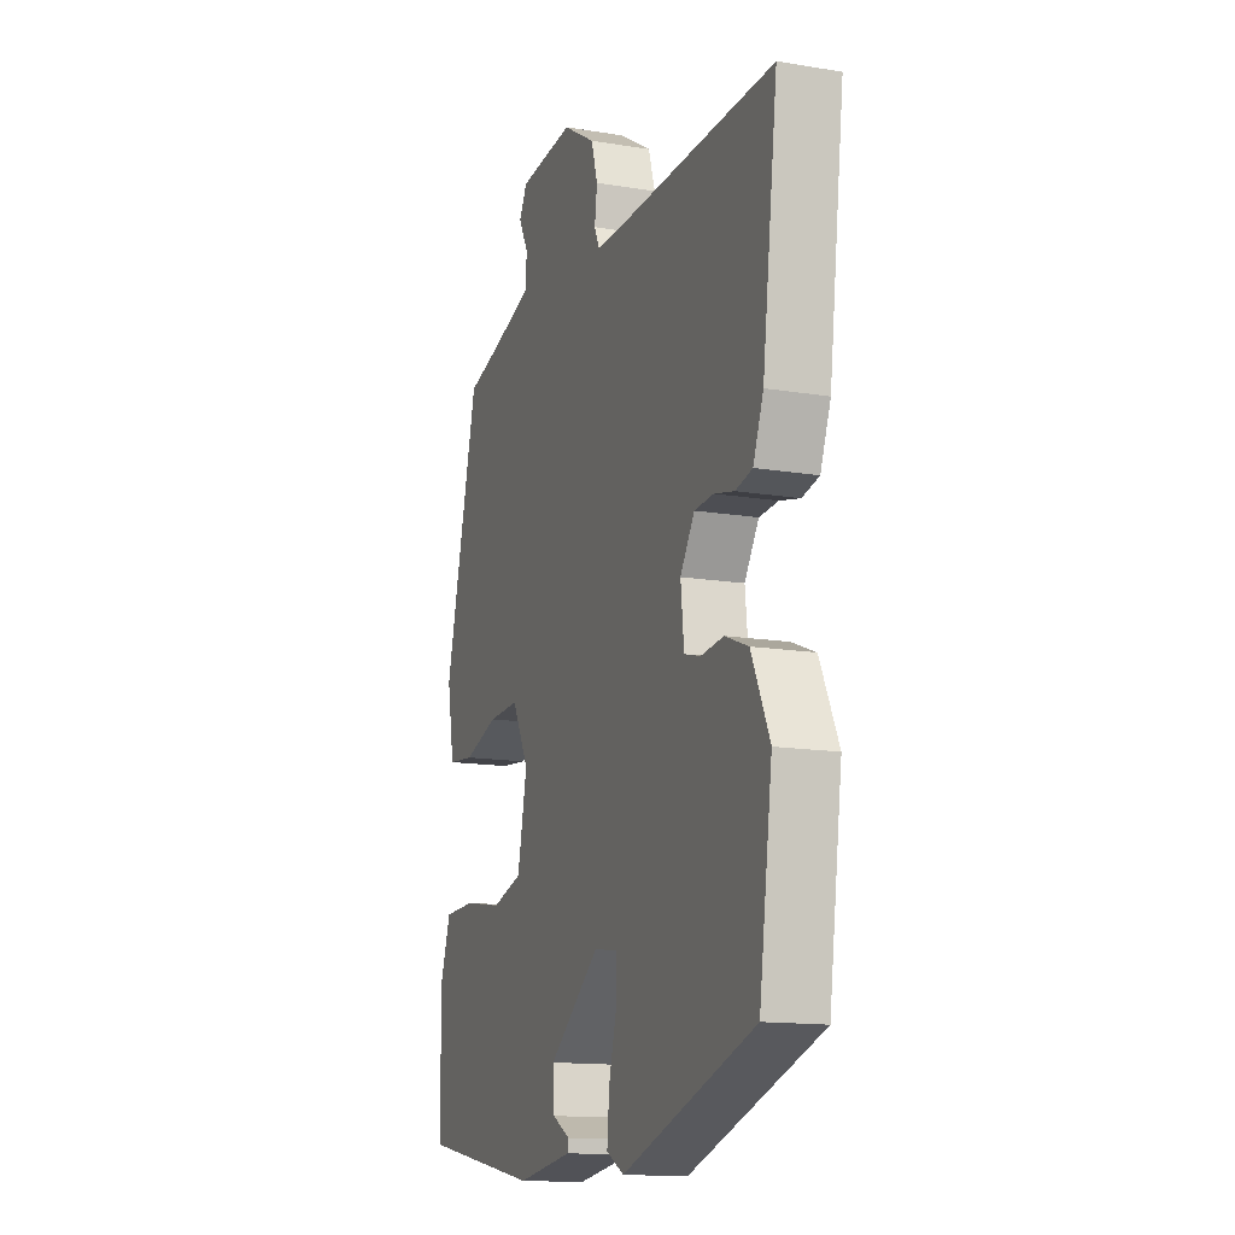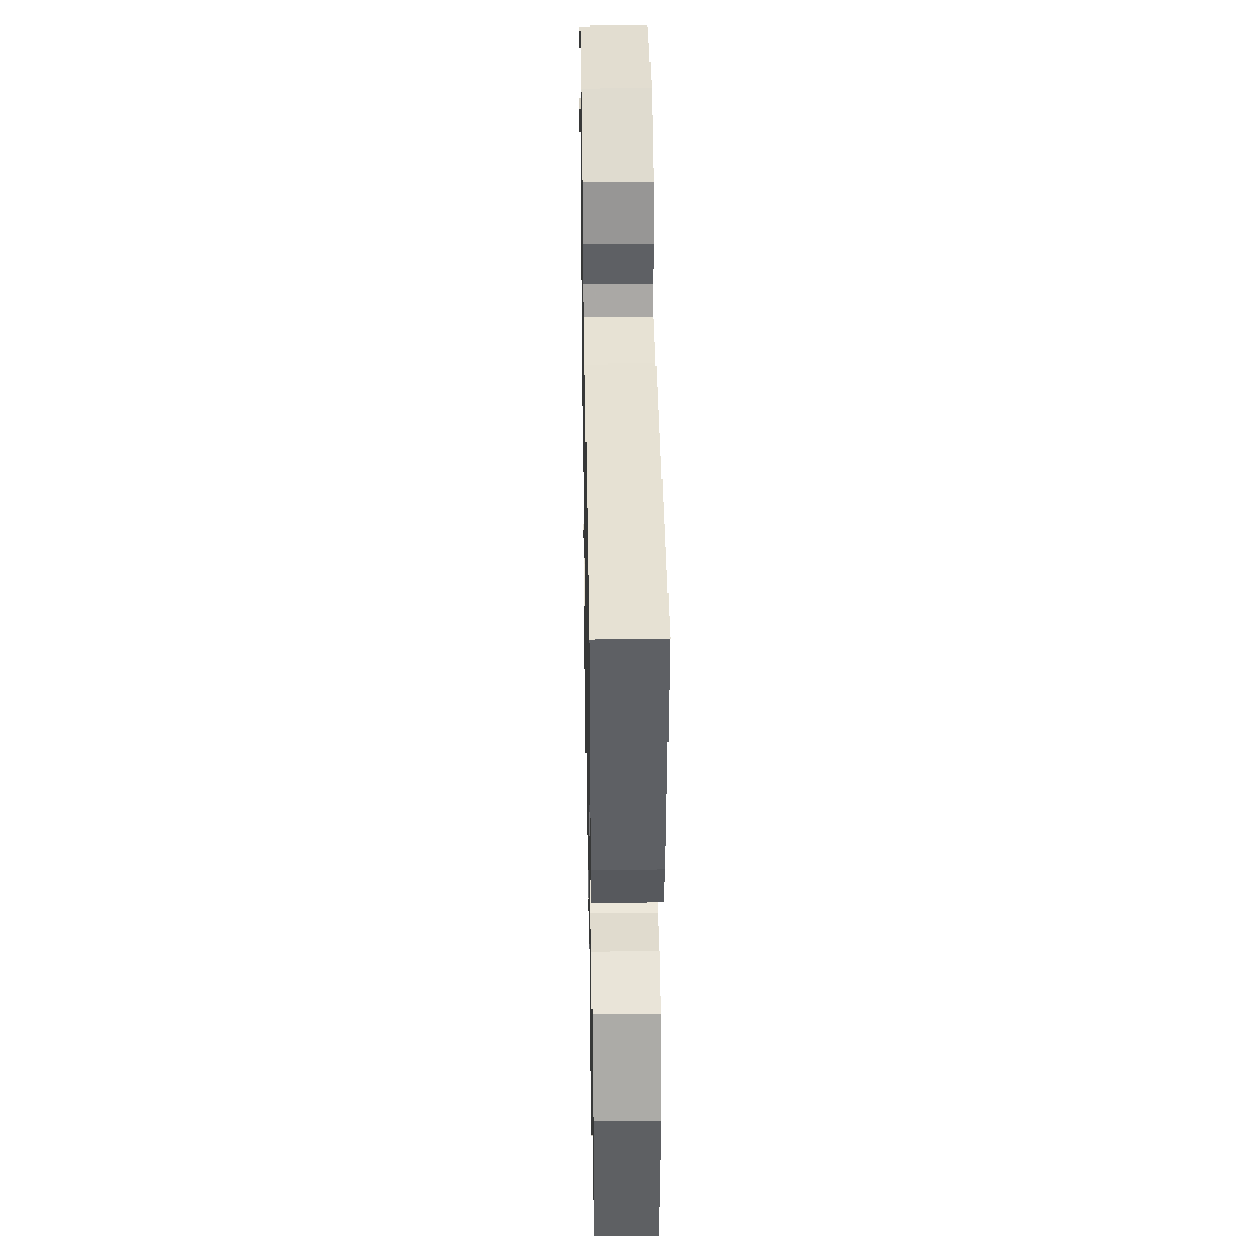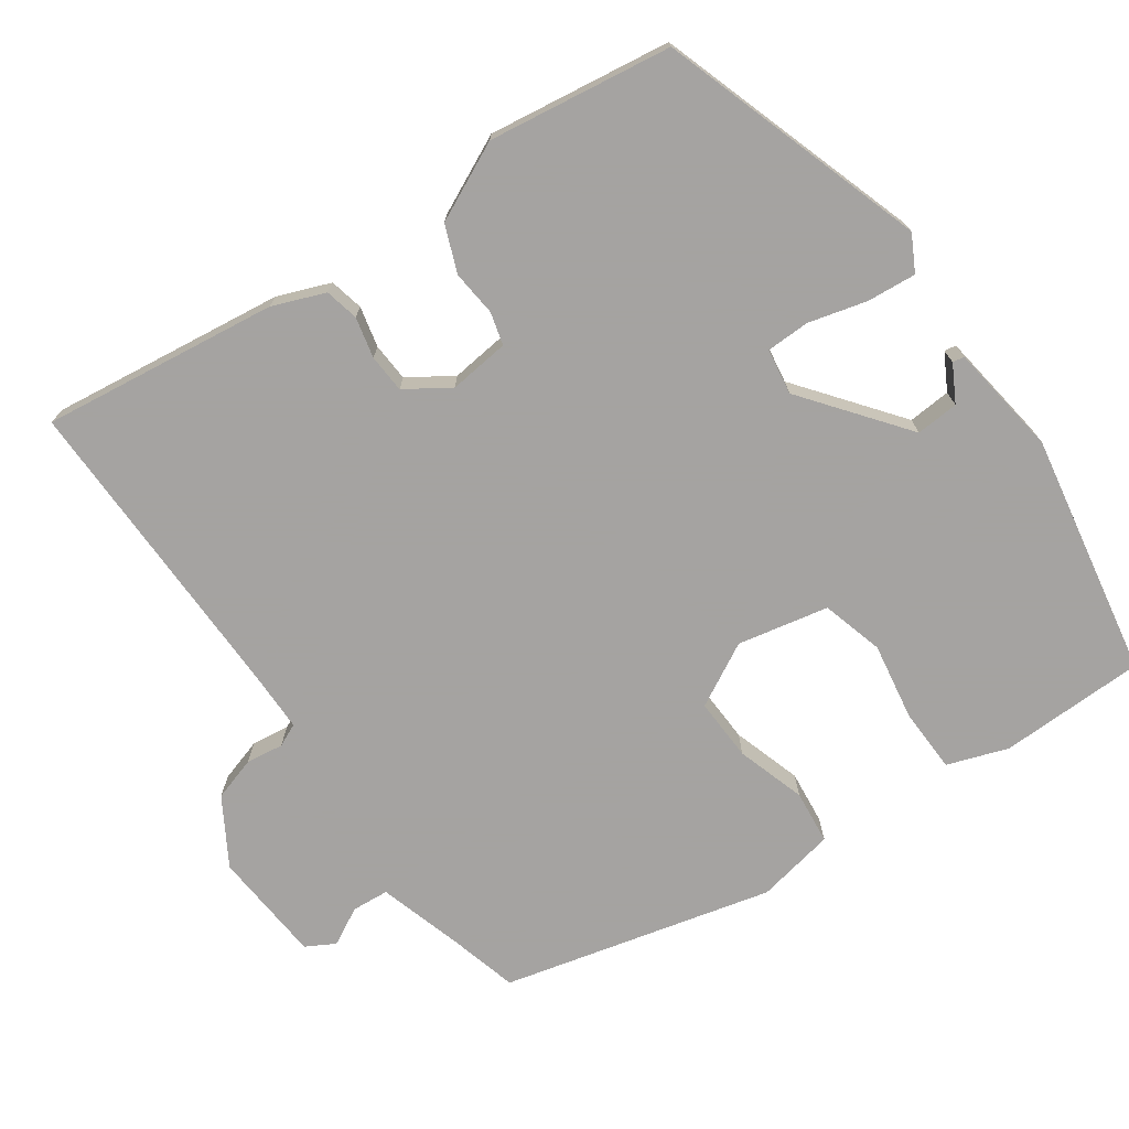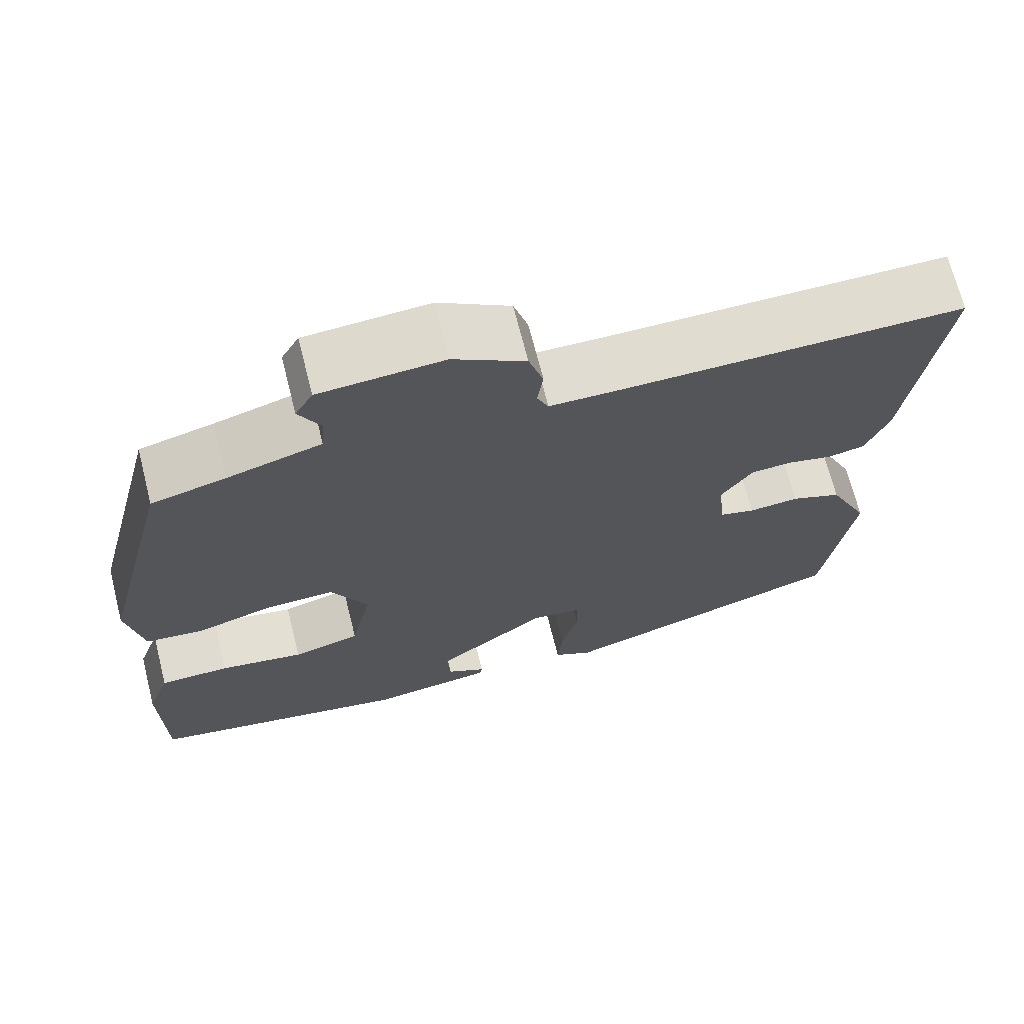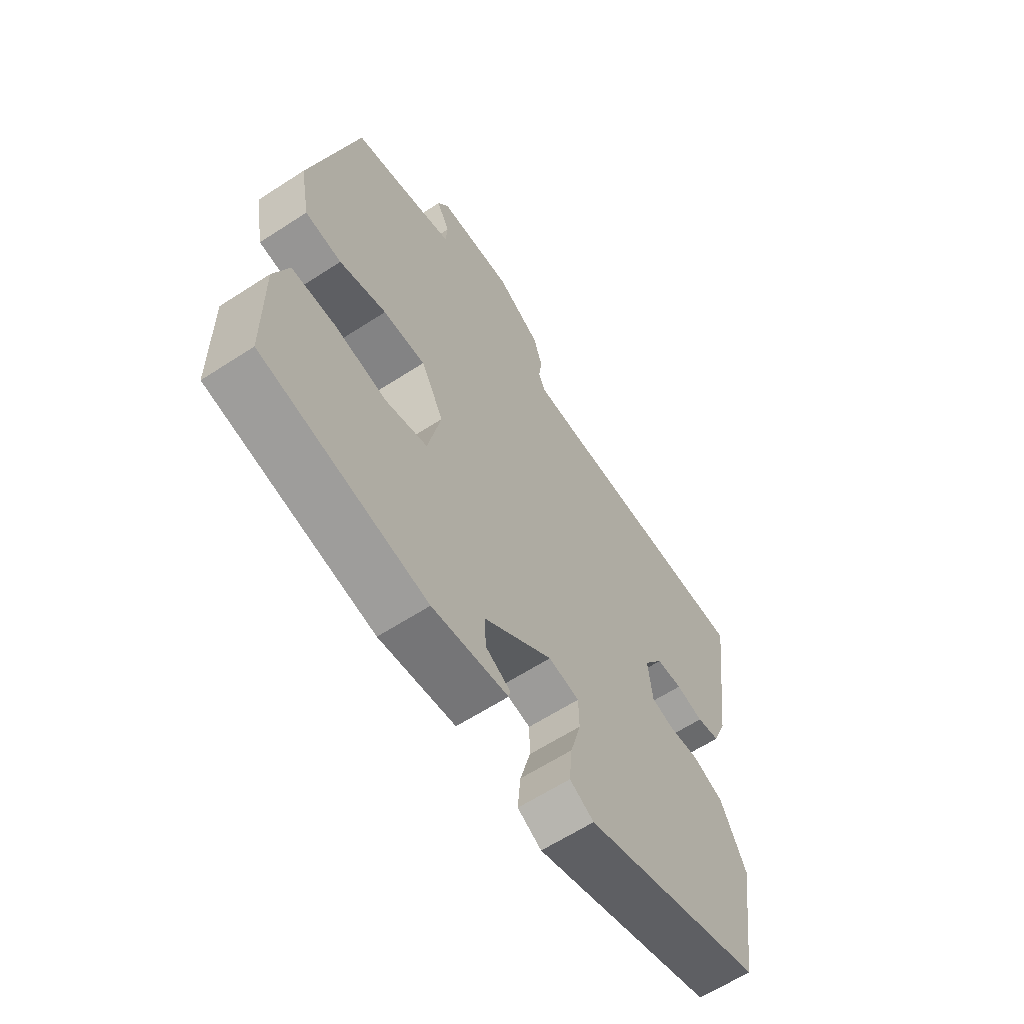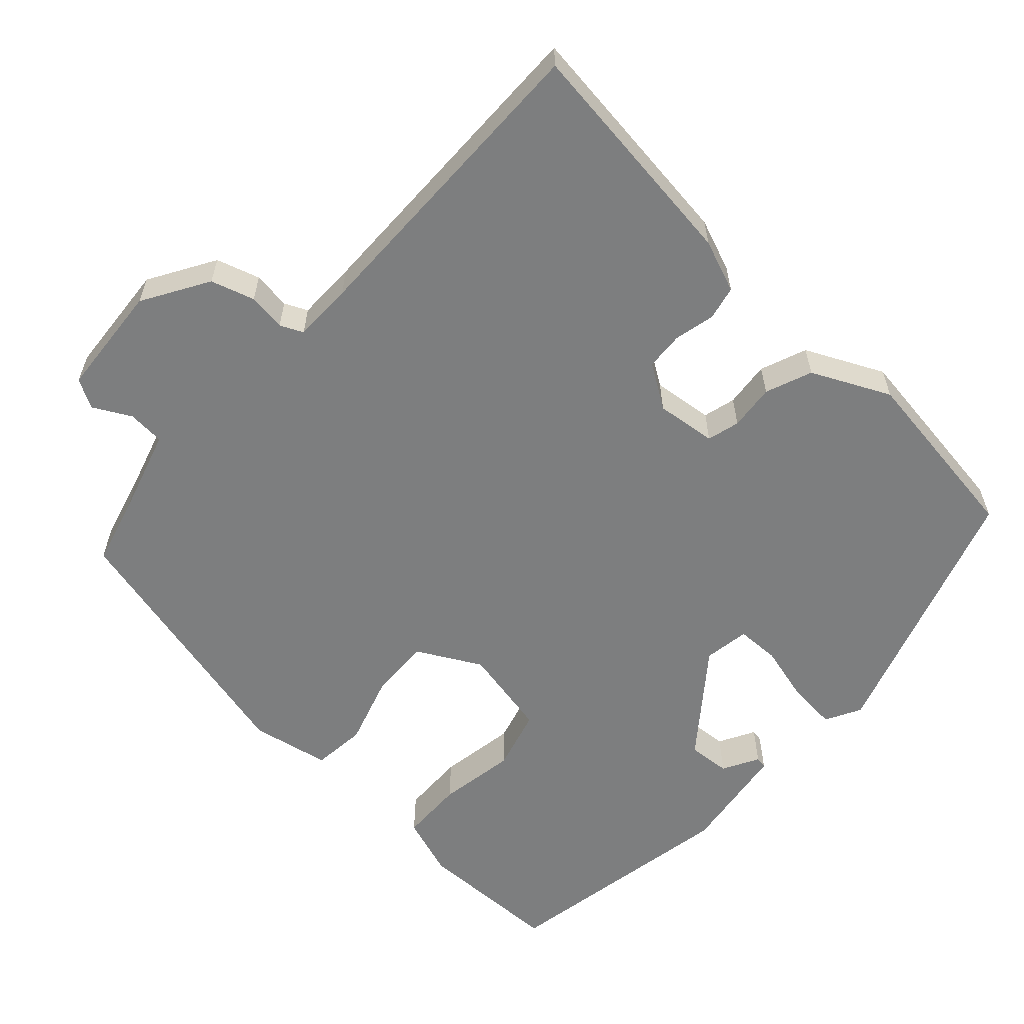
<metadata>
{"format":"obj","ext":"obj","renderer":"f3d","projection":"perspective","resolution":1024,"background":"white","views":[{"elev":-14.3,"azim":70.0,"up":"+Z"},{"elev":39.2,"azim":88.9,"up":"+Z"},{"elev":-73.1,"azim":125.3,"up":"+Y"},{"elev":69.4,"azim":-14.2,"up":"+Z"},{"elev":-62.8,"azim":-56.7,"up":"+Z"},{"elev":-59.3,"azim":47.7,"up":"+Y"}]}
</metadata>
<code>
v -0.415 0.07 0.497
v -0.323 0.07 0.521
v -0.207 0.07 0.555
v -0.203 0.07 0.605
v -0.23 0.07 0.656
v -0.208 0.07 0.695
v -0.055 0.07 0.706
v 0.034 0.07 0.652
v 0.052 0.07 0.593
v 0.045 0.07 0.542
v 0.059 0.07 0.511
v 0.14 0.07 0.51
v 0.568 0.07 0.514
v 0.526 0.07 0.195
v 0.498 0.07 0.124
v 0.452 0.07 0.114
v 0.397 0.07 0.127
v 0.345 0.07 0.124
v 0.306 0.07 0.065
v 0.315 0.07 -0.017
v 0.359 0.07 -0.029
v 0.421 0.07 -0.023
v 0.484 0.07 -0.048
v 0.534 0.07 -0.154
v 0.498 0.07 -0.402
v 0.137 0.07 -0.519
v 0.089 0.07 -0.493
v 0.095 0.07 -0.426
v 0.116 0.07 -0.348
v 0.115 0.07 -0.289
v 0.053 0.07 -0.279
v -0.086 0.07 -0.386
v -0.082 0.07 -0.444
v -0.033 0.07 -0.471
v -0.036 0.07 -0.487
v -0.188 0.07 -0.508
v -0.517 0.07 -0.447
v -0.52 0.07 -0.249
v -0.491 0.07 -0.167
v -0.404 0.07 -0.165
v -0.299 0.07 -0.183
v -0.215 0.07 -0.16
v -0.189 0.07 -0.037
v -0.235 0.07 0.049
v -0.32 0.07 0.046
v -0.414 0.07 0.017
v -0.487 0.07 0.025
v -0.507 0.07 0.132
v -0.415 0 0.497
v -0.323 0 0.521
v -0.207 0 0.555
v -0.203 0 0.605
v -0.23 0 0.656
v -0.208 0 0.695
v -0.055 0 0.706
v 0.034 0 0.652
v 0.052 0 0.593
v 0.045 0 0.542
v 0.059 0 0.511
v 0.14 0 0.51
v 0.568 0 0.514
v 0.526 0 0.195
v 0.498 0 0.124
v 0.452 0 0.114
v 0.397 0 0.127
v 0.345 0 0.124
v 0.306 0 0.065
v 0.315 0 -0.017
v 0.359 0 -0.029
v 0.421 0 -0.023
v 0.484 0 -0.048
v 0.534 0 -0.154
v 0.498 0 -0.402
v 0.137 0 -0.519
v 0.089 0 -0.493
v 0.095 0 -0.426
v 0.116 0 -0.348
v 0.115 0 -0.289
v 0.053 0 -0.279
v -0.086 0 -0.386
v -0.082 0 -0.444
v -0.033 0 -0.471
v -0.036 0 -0.487
v -0.188 0 -0.508
v -0.517 0 -0.447
v -0.52 0 -0.249
v -0.491 0 -0.167
v -0.404 0 -0.165
v -0.299 0 -0.183
v -0.215 0 -0.16
v -0.189 0 -0.037
v -0.235 0 0.049
v -0.32 0 0.046
v -0.414 0 0.017
v -0.487 0 0.025
v -0.507 0 0.132
f 48 1 2
f 47 48 2
f 46 47 2
f 45 46 2
f 44 45 2 3
f 43 44 3 4
f 39 40 41
f 38 39 41
f 37 38 41
f 36 37 41
f 36 41 42
f 33 34 35 36
f 36 42 43
f 33 36 43
f 32 33 43
f 27 28 29
f 26 27 29
f 25 26 29
f 24 25 29
f 23 24 29
f 22 23 29
f 21 22 29
f 20 21 29 30
f 19 20 30 31
f 15 16 17
f 14 15 17
f 13 14 17
f 12 13 17
f 11 12 17 18
f 8 9 10
f 7 8 10
f 6 7 10
f 5 6 10
f 4 5 10
f 4 10 11
f 31 32 43
f 19 31 43
f 18 19 43
f 11 18 43
f 4 11 43
f 50 49 96
f 50 96 95
f 50 95 94
f 50 94 93
f 51 50 93 92
f 52 51 92 91
f 89 88 87
f 89 87 86
f 89 86 85
f 89 85 84
f 90 89 84
f 84 83 82 81
f 91 90 84
f 91 84 81
f 91 81 80
f 77 76 75
f 77 75 74
f 77 74 73
f 77 73 72
f 77 72 71
f 77 71 70
f 77 70 69
f 78 77 69 68
f 79 78 68 67
f 65 64 63
f 65 63 62
f 65 62 61
f 65 61 60
f 66 65 60 59
f 58 57 56
f 58 56 55
f 58 55 54
f 58 54 53
f 58 53 52
f 59 58 52
f 91 80 79
f 91 79 67
f 91 67 66
f 91 66 59
f 91 59 52
f 1 49 50 2
f 2 50 51 3
f 3 51 52 4
f 4 52 53 5
f 5 53 54 6
f 6 54 55 7
f 7 55 56 8
f 8 56 57 9
f 9 57 58 10
f 10 58 59 11
f 11 59 60 12
f 12 60 61 13
f 13 61 62 14
f 14 62 63 15
f 15 63 64 16
f 16 64 65 17
f 17 65 66 18
f 18 66 67 19
f 19 67 68 20
f 20 68 69 21
f 21 69 70 22
f 22 70 71 23
f 23 71 72 24
f 24 72 73 25
f 25 73 74 26
f 26 74 75 27
f 27 75 76 28
f 28 76 77 29
f 29 77 78 30
f 30 78 79 31
f 31 79 80 32
f 32 80 81 33
f 33 81 82 34
f 34 82 83 35
f 35 83 84 36
f 36 84 85 37
f 37 85 86 38
f 38 86 87 39
f 39 87 88 40
f 40 88 89 41
f 41 89 90 42
f 42 90 91 43
f 43 91 92 44
f 44 92 93 45
f 45 93 94 46
f 46 94 95 47
f 47 95 96 48
f 48 96 49 1

</code>
